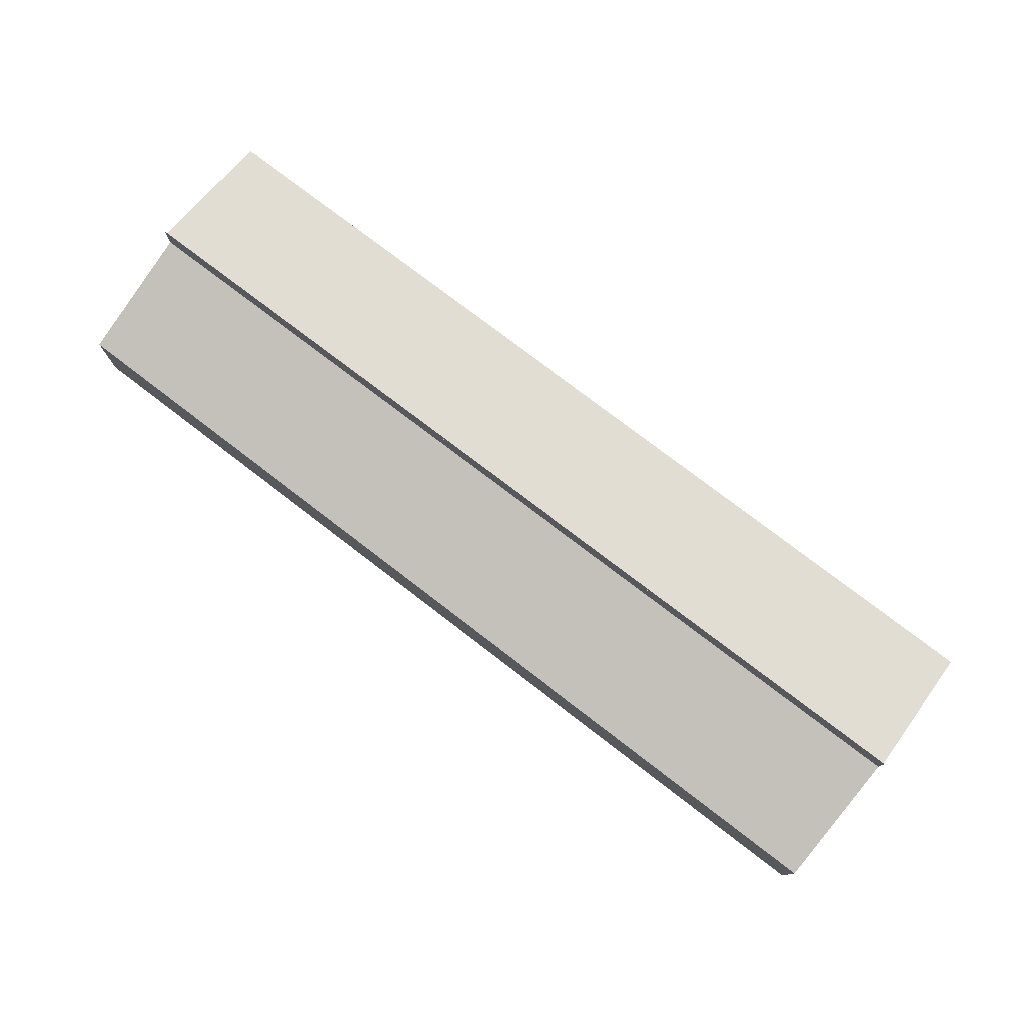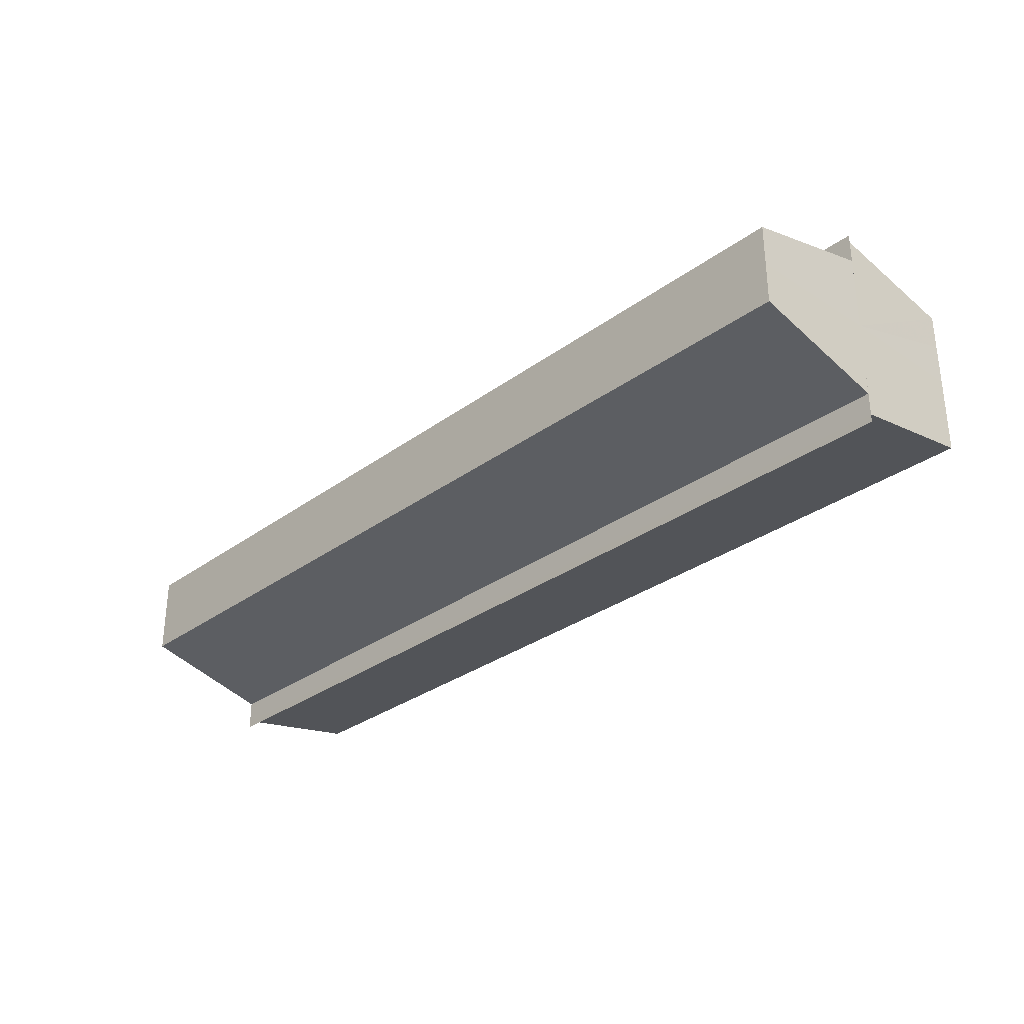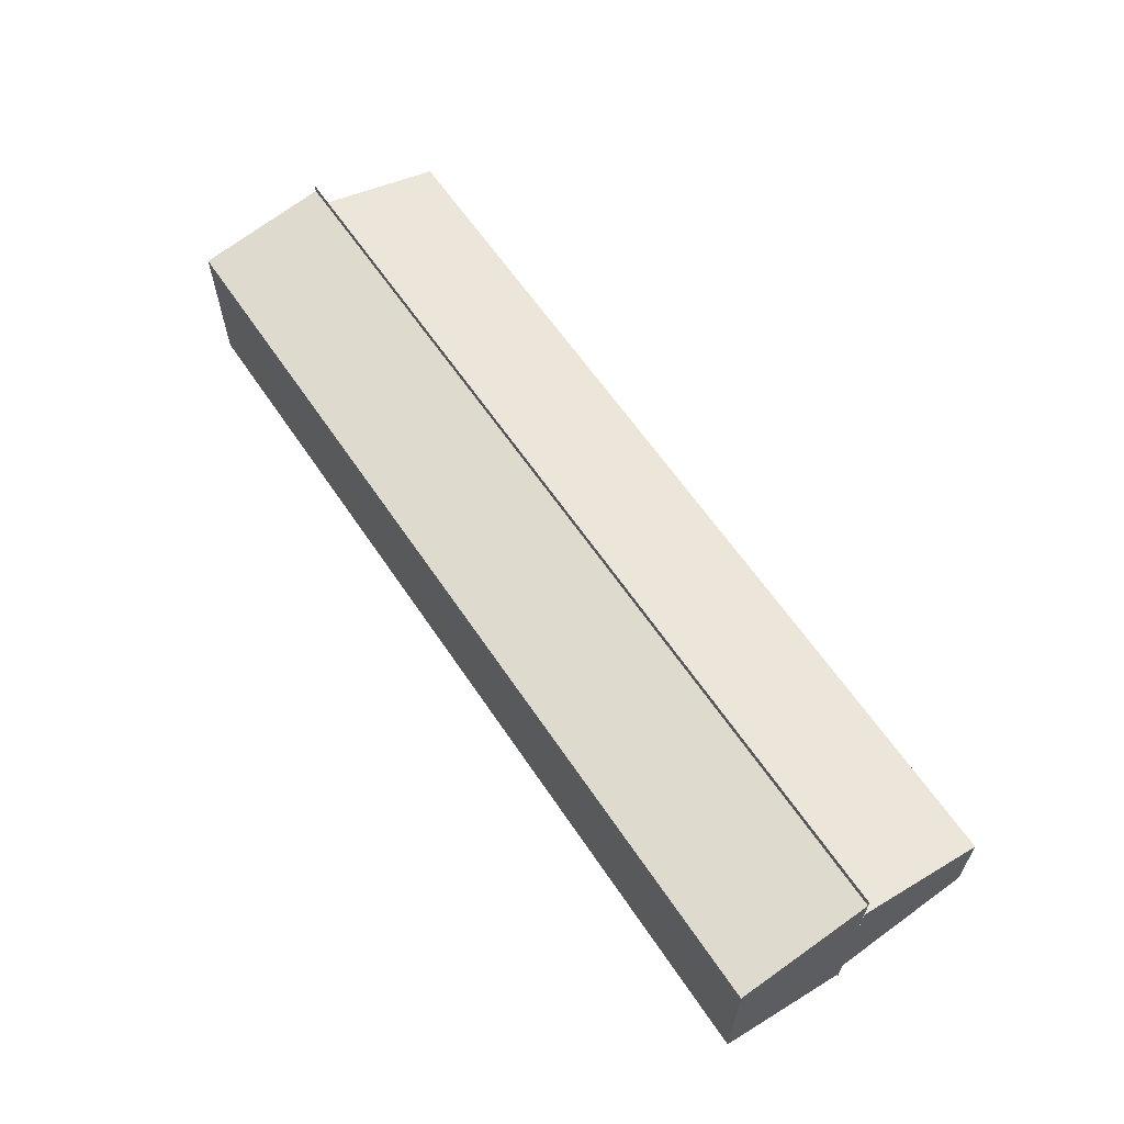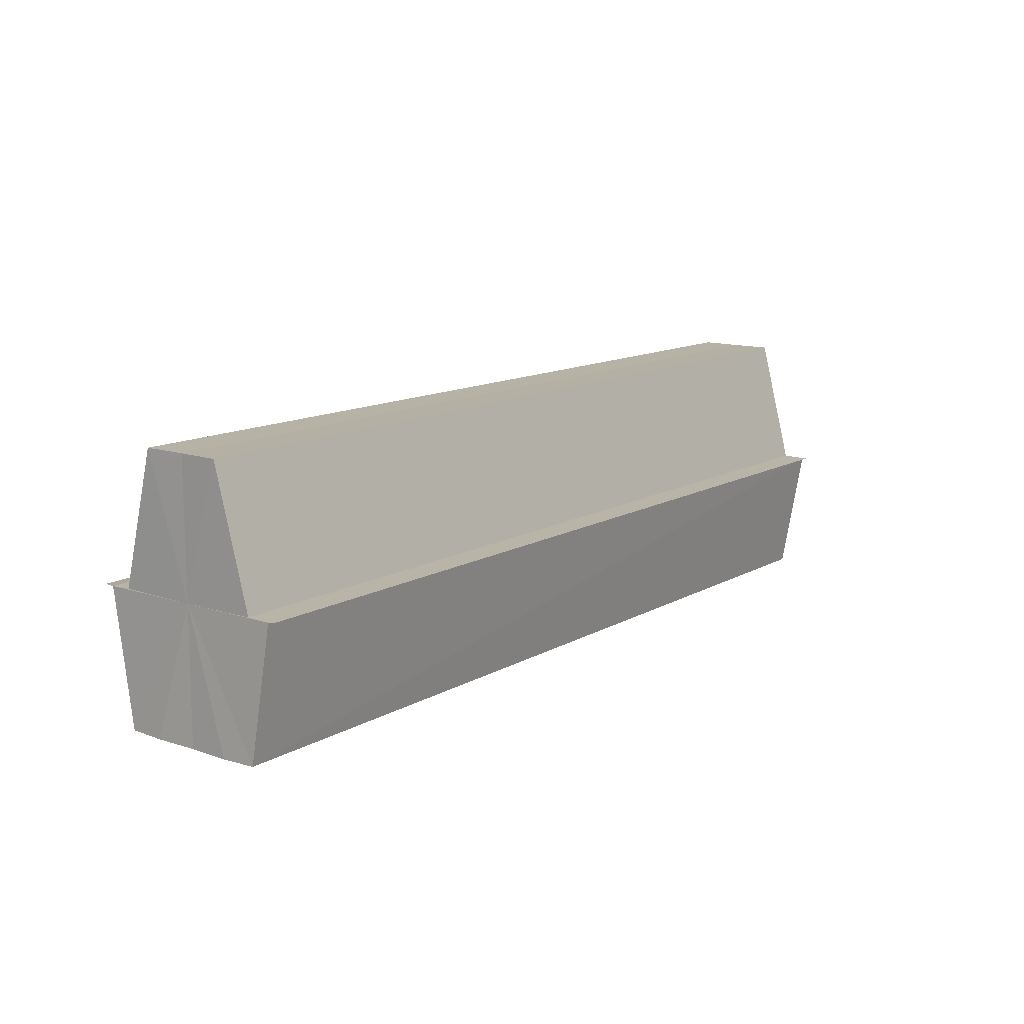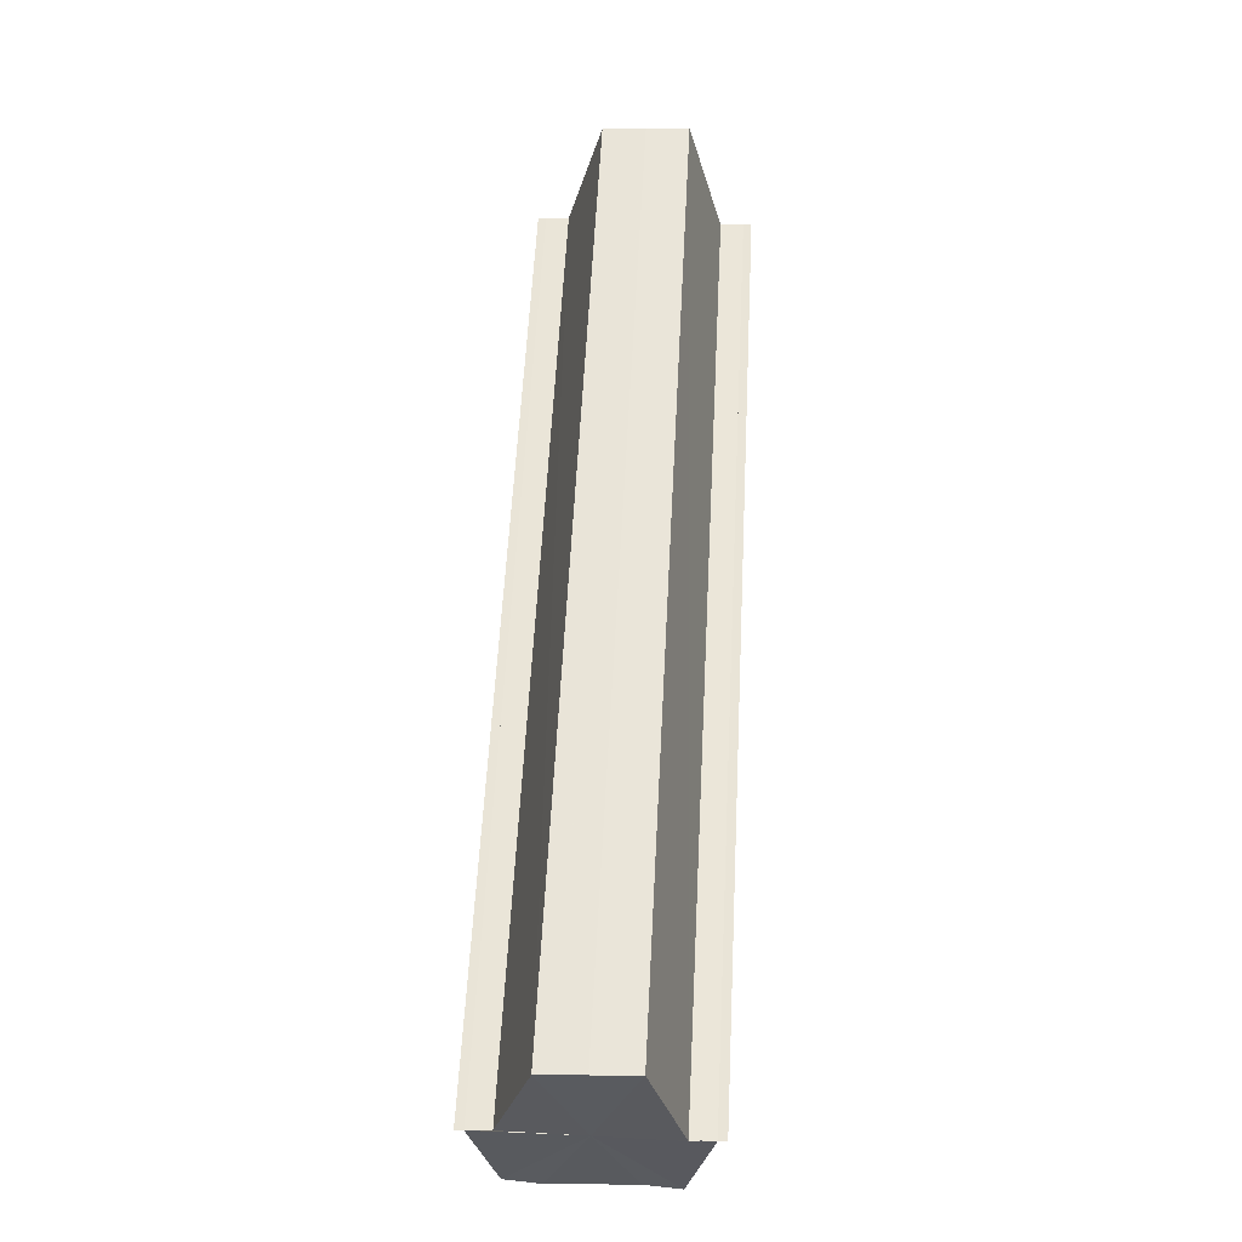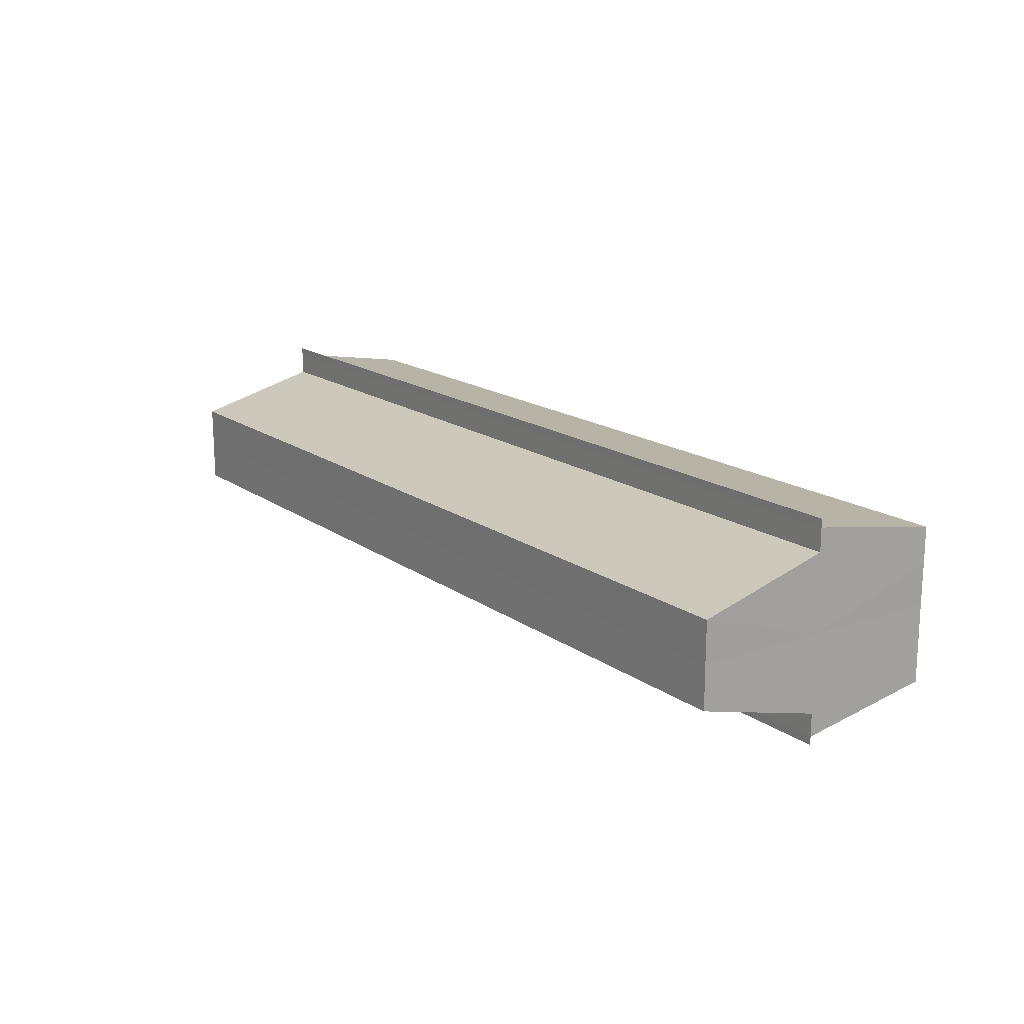
<metadata>
{"format":"obj","ext":"obj","renderer":"f3d","projection":"perspective","resolution":1024,"background":"white","views":[{"elev":76.9,"azim":-142.6,"up":"+Z"},{"elev":-30.5,"azim":-133.2,"up":"+Z"},{"elev":61.4,"azim":56.4,"up":"+Z"},{"elev":12.4,"azim":127.4,"up":"+Y"},{"elev":58.7,"azim":-87.1,"up":"+Y"},{"elev":16.5,"azim":-125.3,"up":"+Z"}]}
</metadata>
<code>
o 9967
v 2229 1862 16.42
v 2229 1862 16.42
v 2229 1862 16.42
v 2229 1862 16.41
v 2229 1862 16.42
v 2229 1862 16.42
v 2229 1862 16.42
v 2229 1862 16.43
v 2229 1862 16.43
v 2229 1862 16.42
v 2229 1862 16.42
v 2229 1862 16.42
v 2229 1862 16.42
v 2229 1862 16.42
v 2229 1862 16.42
v 2229 1862 16.41
v 2229 1862 16.41
v 2229 1862 16.42
v 2229 1862 16.42
v 2229 1862 16.42
v 2229 1862 16.42
v 2229 1862 16.41
v 2229 1862 16.43
v 2229 1862 16.41
v 2229 1862 16.41
v 2229 1862 16.41
v 2229 1862 16.41
v 2229 1862 16.41
v 2229 1862 16.41
v 2229 1862 16.43
v 2229 1862 16.43
v 2229 1862 16.43
v 2229 1862 16.43
v 2229 1862 16.43
v 2229 1862 16.43
v 2229 1862 16.43
v 2229 1862 16.43
v 2229 1862 16.43
v 2229 1862 16.42
v 2229 1862 16.43
v 2229 1862 16.42
v 2229 1862 16.42
v 2229 1862 16.42
v 2229 1862 16.42
v 2229 1862 16.41
v 2229 1862 16.42
v 2229 1862 16.42
v 2229 1862 16.43
v 2229 1862 16.42
v 2229 1862 16.42
v 2229 1862 16.42
v 2229 1862 16.41
v 2229 1862 16.41
v 2229 1862 16.42
v 2229 1862 16.43
v 2229 1862 16.42
v 2229 1862 16.42
v 2229 1862 16.41
v 2229 1862 16.41
v 2229 1862 16.41
v 2229 1862 16.41
v 2229 1862 16.41
v 2229 1862 16.41
v 2229 1862 16.41
v 2229 1862 16.41
v 2229 1862 16.41
v 2229 1862 16.41
v 2229 1862 16.41
v 2229 1862 16.42
v 2229 1862 16.42
v 2229 1862 16.42
v 2229 1862 16.42
v 2229 1862 16.42
v 2229 1862 16.43
v 2229 1862 16.42
v 2229 1862 16.43
v 2229 1862 16.43
v 2229 1862 16.43
v 2229 1862 16.43
v 2229 1862 16.43
v 2229 1862 16.43
v 2229 1862 16.43
v 2229 1862 16.42
v 2229 1862 16.41
v 2229 1862 16.42
v 2229 1862 16.42
v 2229 1862 16.43
f 1 2 3
f 2 4 5
f 6 1 7
f 8 6 9
f 9 10 11
f 11 12 13
f 13 14 15
f 15 16 17
f 18 16 19
f 18 19 20
f 18 20 21
f 18 22 16
f 18 21 23
f 24 22 25
f 26 22 25
f 27 28 24
f 29 28 26
f 18 23 30
f 31 30 32
f 33 34 31
f 35 30 36
f 37 38 35
f 39 37 40
f 41 42 39
f 43 44 41
f 45 46 43
f 47 36 48
f 47 48 49
f 47 49 50
f 47 50 51
f 47 51 52
f 47 52 53
f 47 54 55
f 47 56 54
f 47 57 56
f 47 58 57
f 59 60 61
f 61 62 63
f 64 65 61
f 66 65 67
f 68 69 67
f 69 70 71
f 70 72 73
f 72 74 75
f 76 77 78
f 76 79 78
f 78 23 80
f 78 81 82
f 18 83 84
f 18 85 83
f 18 86 85
f 18 87 86

</code>
